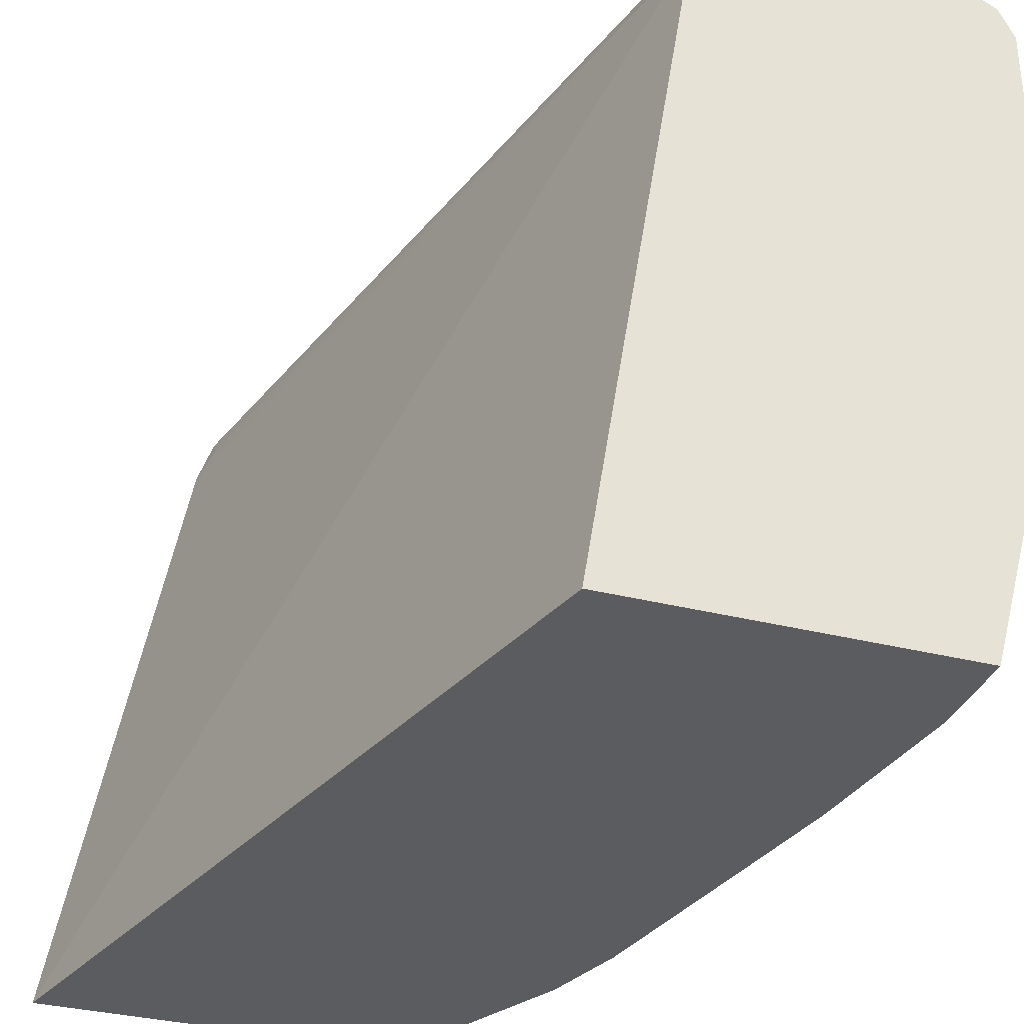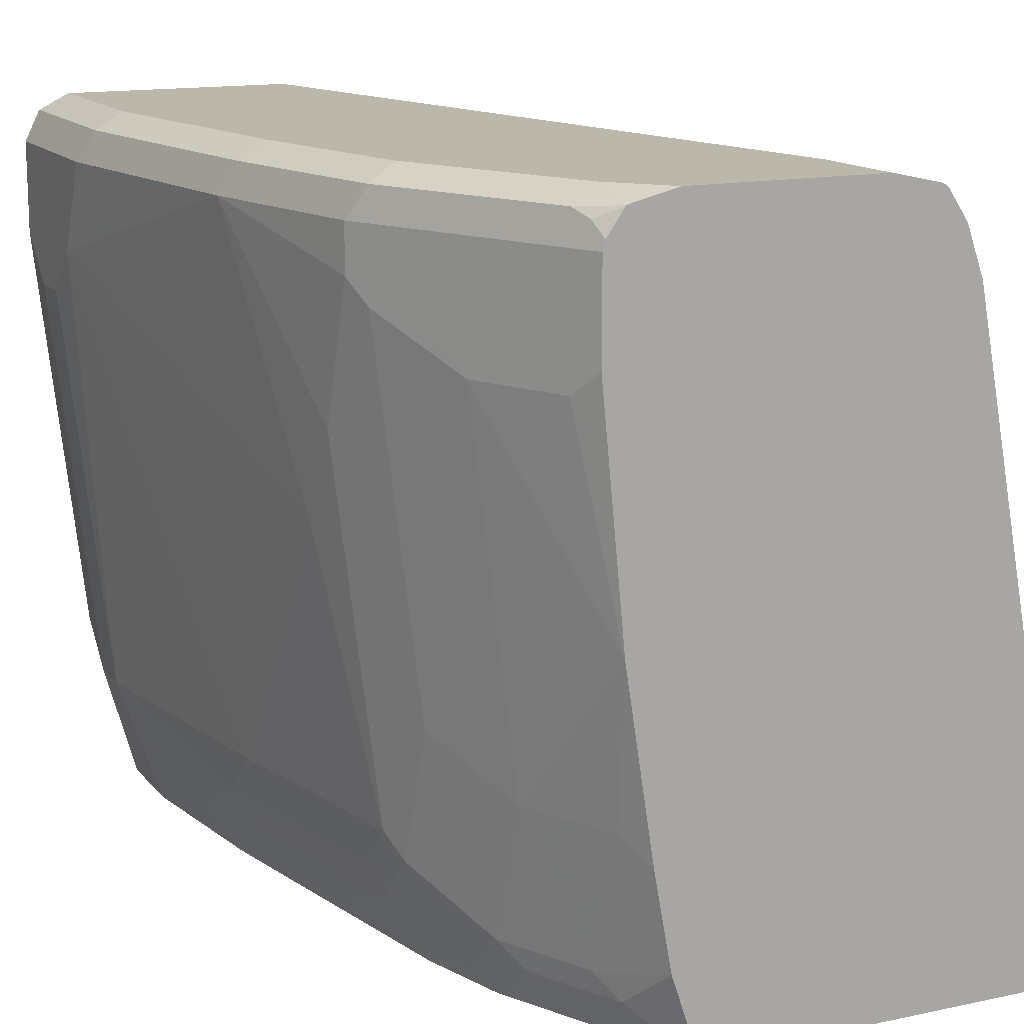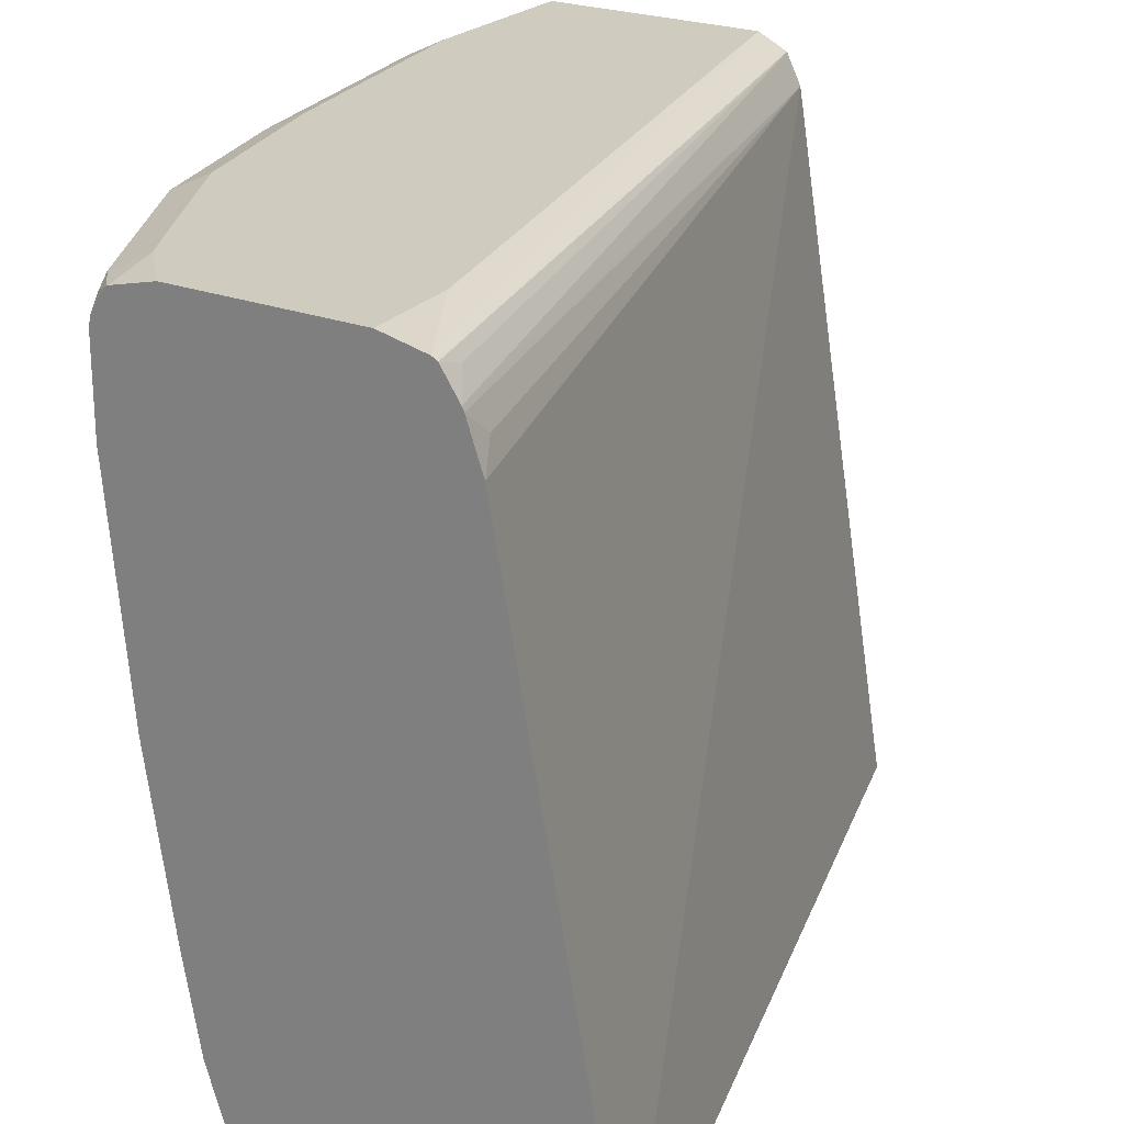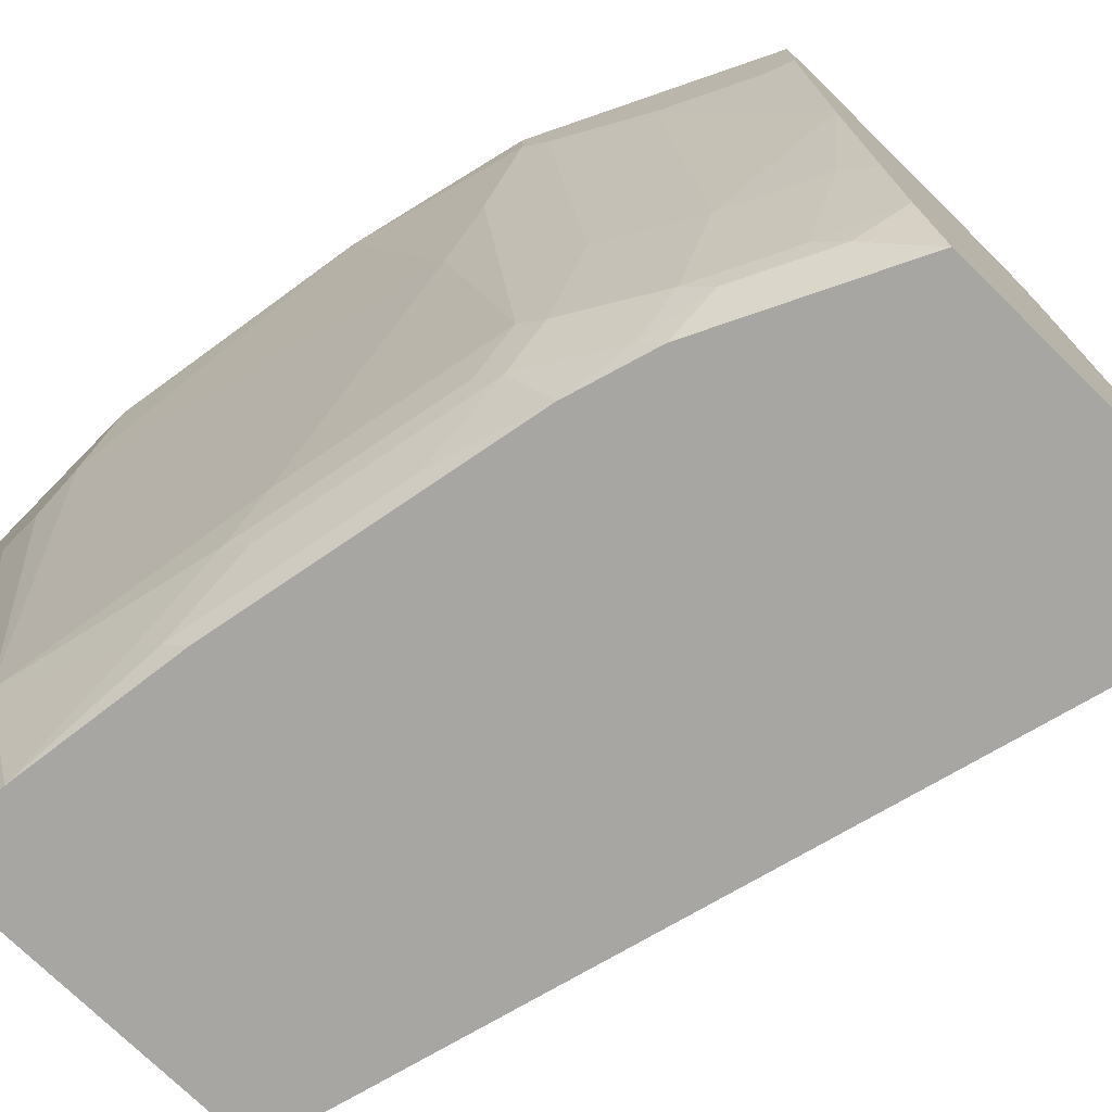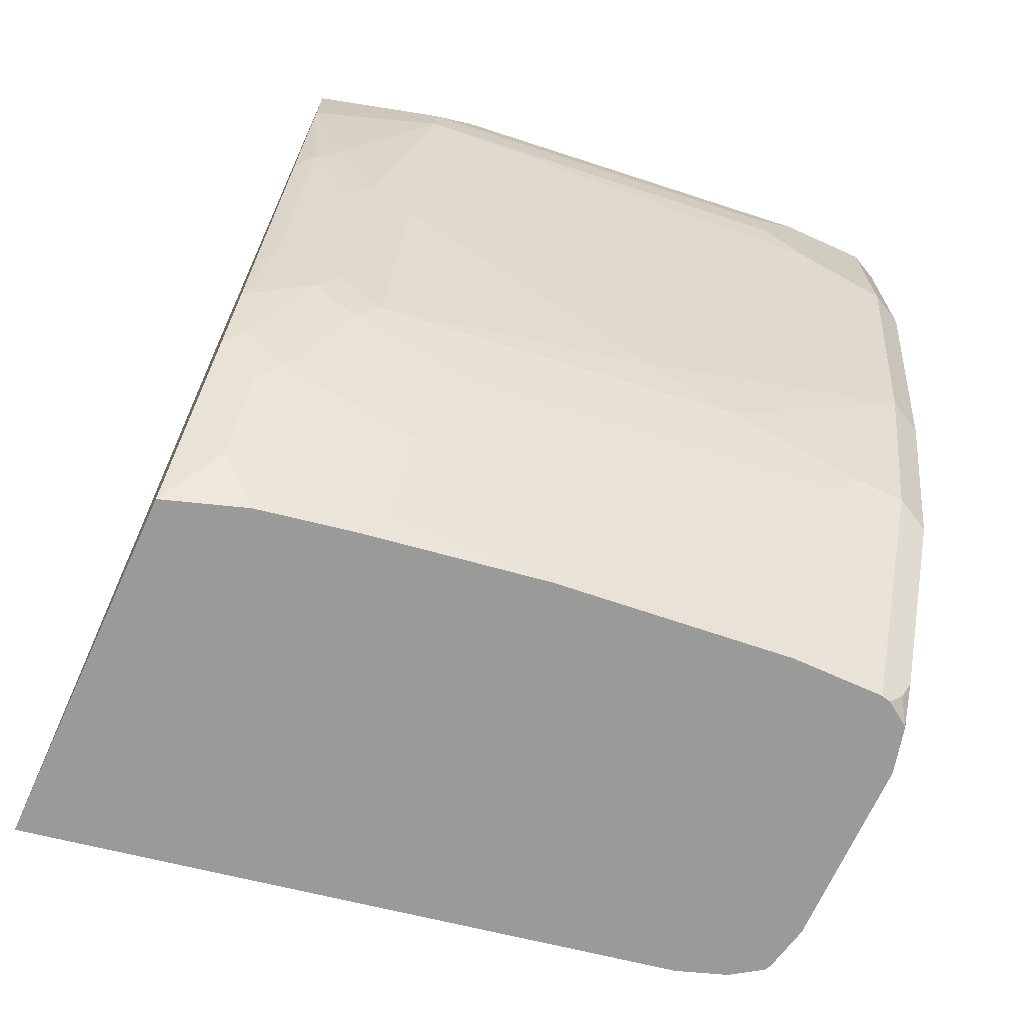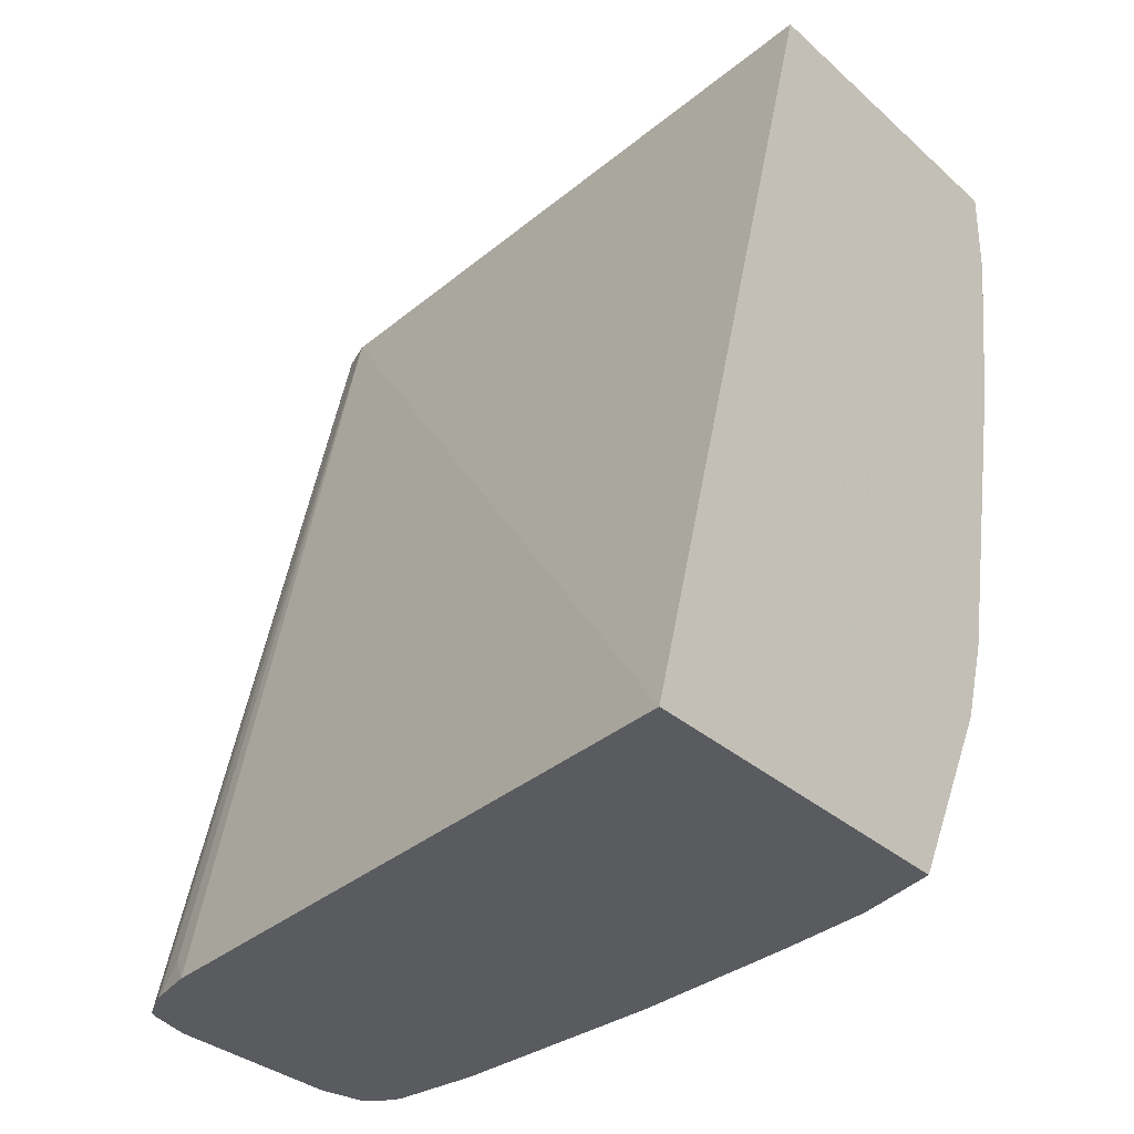
<metadata>
{"format":"obj","ext":"obj","renderer":"f3d","projection":"perspective","resolution":1024,"background":"white","views":[{"elev":-33.7,"azim":-19.1,"up":"+Y"},{"elev":14.5,"azim":155.2,"up":"+Y"},{"elev":23.7,"azim":-147.6,"up":"+Y"},{"elev":-74.1,"azim":135.6,"up":"+Y"},{"elev":-69.2,"azim":65.6,"up":"+Z"},{"elev":-32.7,"azim":-50.6,"up":"+Z"}]}
</metadata>
<code>
v 0.598 0.1357 -0.3642
v 0.6476 0.4005 -0.3642
v 0.7506 0.1357 -0.3642
v 0.6972 0.1357 -0.0001408
v 0.7438 0.4196 -0.0001408
v 0.6532 0.41 -0.3528
v 0.6543 0.4196 -0.3642
v 0.762 0.1699 -0.3642
v 0.77 0.1526 -0.3433
v 0.7515 0.1357 -0.3624
v 0.8392 0.1357 -0.0001408
v 0.7501 0.4322 -0.0001408
v 0.6552 0.4214 -0.3642
v 0.7694 0.2098 -0.3642
v 0.7772 0.1621 -0.3337
v 0.7891 0.1526 -0.3051
v 0.7717 0.1357 -0.3221
v 0.8582 0.1907 -0.0191
v 0.8535 0.1884 -0.0001408
v 0.8392 0.1357 -0.03816
v 0.7502 0.4323 -0.0001408
v 0.6628 0.4291 -0.3528
v 0.6629 0.433 -0.3642
v 0.781 0.2843 -0.3642
v 0.7772 0.2194 -0.3528
v 0.7963 0.2194 -0.3147
v 0.7963 0.1621 -0.2956
v 0.7963 0.143 -0.2765
v 0.7907 0.1357 -0.2839
v 0.7896 0.1357 -0.2861
v 0.8773 0.3623 -0.0191
v 0.8582 0.2097 -0.0001408
v 0.8582 0.1907 -0.03816
v 0.8288 0.1357 -0.1123
v 0.8344 0.143 -0.1049
v 0.8392 0.1526 -0.09539
v 0.7629 0.4387 -0.0001408
v 0.6642 0.4337 -0.3642
v 0.7906 0.3814 -0.3642
v 0.7963 0.3719 -0.3528
v 0.8153 0.3719 -0.3147
v 0.8344 0.391 -0.2765
v 0.8153 0.2384 -0.2765
v 0.8153 0.1812 -0.2575
v 0.8153 0.1621 -0.2384
v 0.8018 0.1357 -0.2479
v 0.8773 0.3813 -0.0001408
v 0.8773 0.3623 -0.03816
v 0.8773 0.3814 -0.05723
v 0.8392 0.1717 -0.1335
v 0.8392 0.1907 -0.1526
v 0.8209 0.1357 -0.1526
v 0.8153 0.143 -0.2002
v 0.8344 0.1621 -0.1431
v 0.6866 0.4387 -0.3242
v 0.6654 0.4343 -0.3642
v 0.8582 0.4387 -0.0001408
v 0.7906 0.4196 -0.3642
v 0.8074 0.3814 -0.3306
v 0.8201 0.3814 -0.3051
v 0.8392 0.4005 -0.267
v 0.8201 0.2479 -0.267
v 0.8201 0.1907 -0.2479
v 0.8201 0.1717 -0.2288
v 0.8773 0.4196 -0.0001408
v 0.8582 0.4196 -0.1907
v 0.8773 0.4196 -0.07629
v 0.8392 0.3051 -0.2288
v 0.6848 0.4387 -0.3642
v 0.8709 0.4323 -0.0001408
v 0.8582 0.4387 -0.07629
v 0.7896 0.4235 -0.3642
v 0.7947 0.4323 -0.3496
v 0.8074 0.4196 -0.3306
v 0.8392 0.3433 -0.2479
v 0.8344 0.3338 -0.2575
v 0.8392 0.4196 -0.267
v 0.8519 0.4323 -0.1971
v 0.8709 0.4323 -0.08267
v 0.8328 0.4323 -0.2733
v 0.7629 0.4387 -0.3642
v 0.8392 0.4387 -0.1907
v 0.7827 0.4335 -0.3642
v 0.7915 0.4291 -0.3576
v 0.7824 0.4338 -0.3642
v 0.7819 0.4387 -0.3433
v 0.8201 0.4387 -0.267
v 0.7819 0.434 -0.3642
f 37 69 55
f 41 59 60
f 39 58 74
f 37 81 69
f 39 74 59
f 39 59 40
f 40 59 41
f 41 60 42
f 45 64 54
f 42 62 43
f 42 60 61
f 43 62 44
f 44 62 63
f 44 63 64
f 44 64 45
f 37 86 81
f 45 53 46
f 42 61 62
f 37 87 86
f 31 67 65
f 37 71 82
f 49 66 67
f 31 48 49
f 31 49 67
f 31 65 47
f 33 49 48
f 33 36 50
f 31 47 32
f 33 50 51
f 37 82 87
f 33 51 49
f 35 46 53
f 35 53 45
f 35 45 54
f 35 54 36
f 36 54 50
f 37 55 56
f 37 56 38
f 37 57 71
f 35 52 46
f 49 51 68
f 74 80 77
f 50 54 64
f 66 68 75
f 66 77 80
f 66 80 78
f 71 79 82
f 72 83 84
f 72 84 73
f 73 84 85
f 73 85 86
f 66 79 67
f 73 86 87
f 73 80 74
f 78 82 79
f 78 80 87
f 78 87 82
f 81 86 88
f 83 85 84
f 85 88 86
f 28 46 29
f 73 87 80
f 49 68 66
f 66 78 79
f 65 67 79
f 50 64 63
f 50 63 51
f 51 63 68
f 55 69 56
f 57 70 79
f 57 79 71
f 58 72 73
f 58 73 74
f 65 79 70
f 59 74 77
f 59 61 60
f 61 75 76
f 61 76 62
f 61 77 66
f 61 66 75
f 62 76 63
f 63 75 68
f 63 76 75
f 59 77 61
f 28 45 46
f 34 52 35
f 27 44 45
f 1 46 52
f 1 52 34
f 1 34 20
f 1 20 11
f 1 11 4
f 1 4 5
f 1 5 2
f 2 6 7
f 1 30 29
f 2 5 6
f 3 9 10
f 4 11 19
f 4 19 32
f 4 32 47
f 4 47 65
f 4 65 70
f 4 70 57
f 4 57 37
f 3 8 9
f 4 37 21
f 1 17 30
f 1 3 10
f 27 45 28
f 1 2 7
f 1 7 13
f 1 13 23
f 1 23 38
f 1 38 56
f 1 56 69
f 1 69 81
f 1 10 17
f 1 81 88
f 1 85 83
f 1 83 72
f 1 72 58
f 1 58 39
f 1 39 24
f 1 24 14
f 1 14 8
f 1 8 3
f 1 88 85
f 4 21 12
f 1 29 46
f 5 12 13
f 18 31 32
f 18 32 19
f 18 33 48
f 18 48 31
f 20 34 35
f 20 35 36
f 21 37 38
f 21 38 23
f 16 30 17
f 21 23 22
f 24 40 41
f 24 41 26
f 24 26 25
f 26 41 42
f 26 42 43
f 26 43 44
f 4 12 5
f 26 44 27
f 24 39 40
f 16 29 30
f 20 36 33
f 8 14 15
f 5 13 7
f 5 7 6
f 16 28 29
f 8 15 9
f 9 15 16
f 9 16 10
f 10 16 17
f 11 20 33
f 11 33 18
f 12 21 13
f 11 18 19
f 13 22 23
f 16 27 28
f 15 27 16
f 15 26 27
f 14 25 15
f 15 25 26
f 13 21 22
f 14 24 25

</code>
